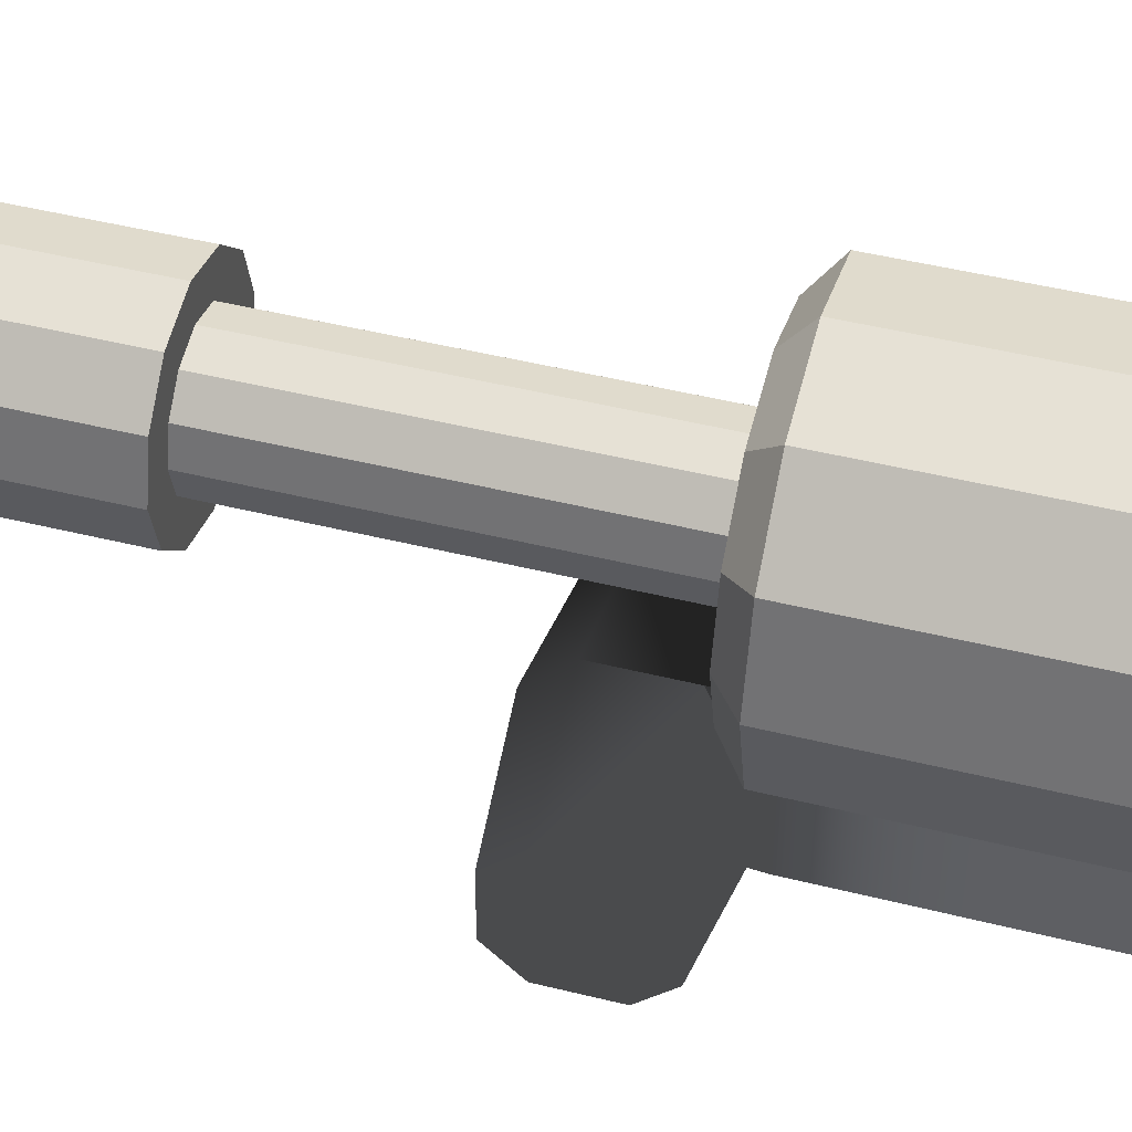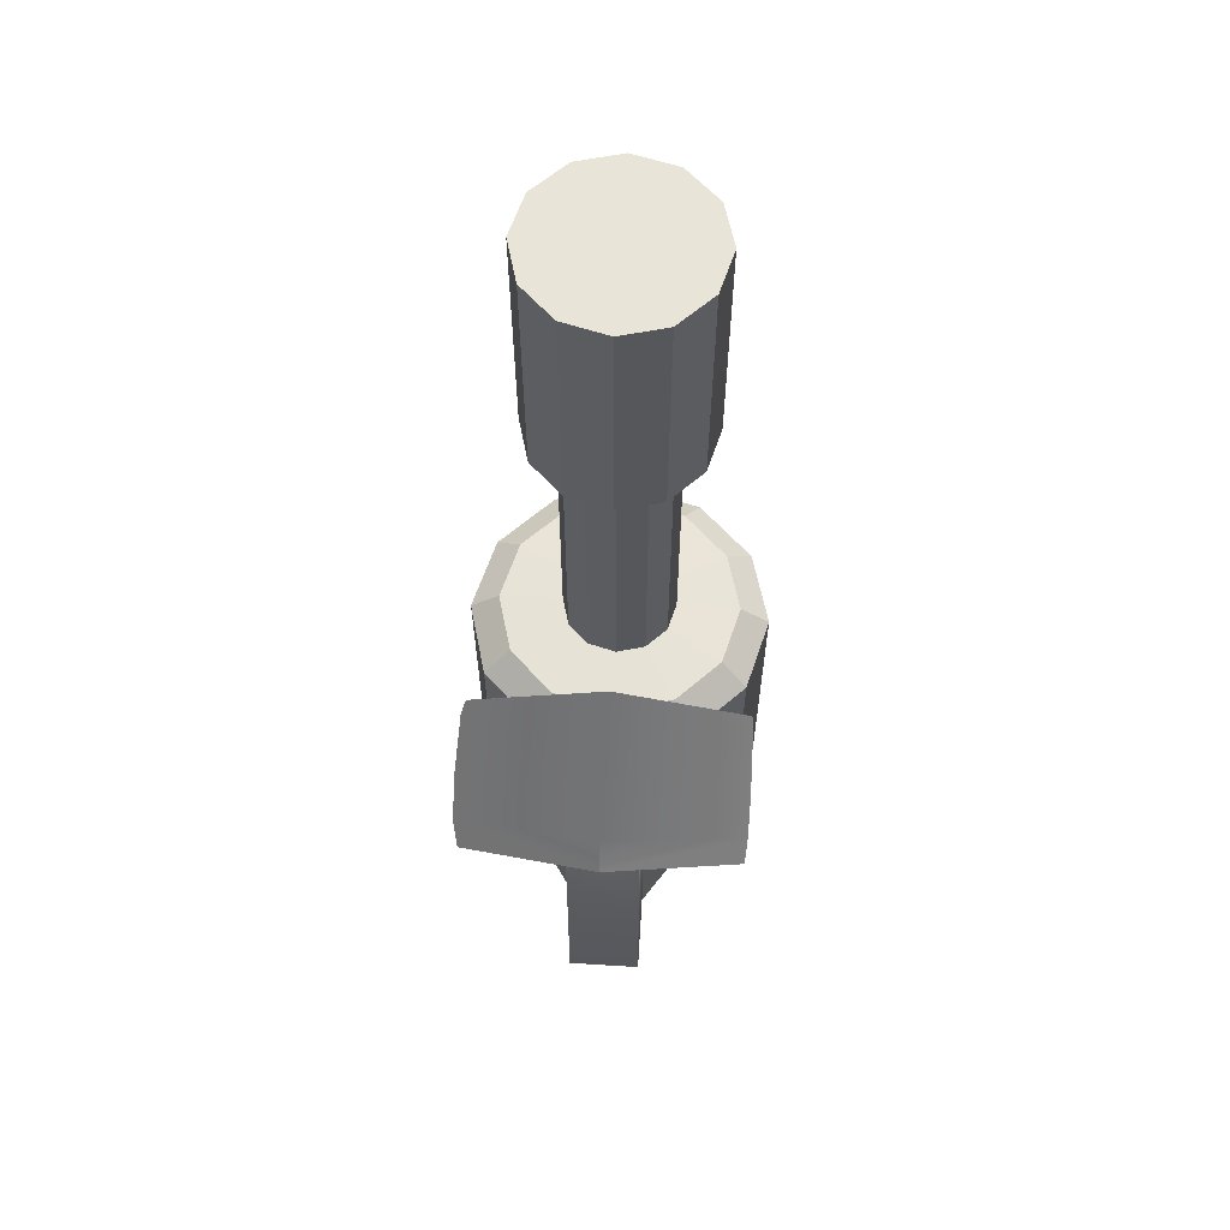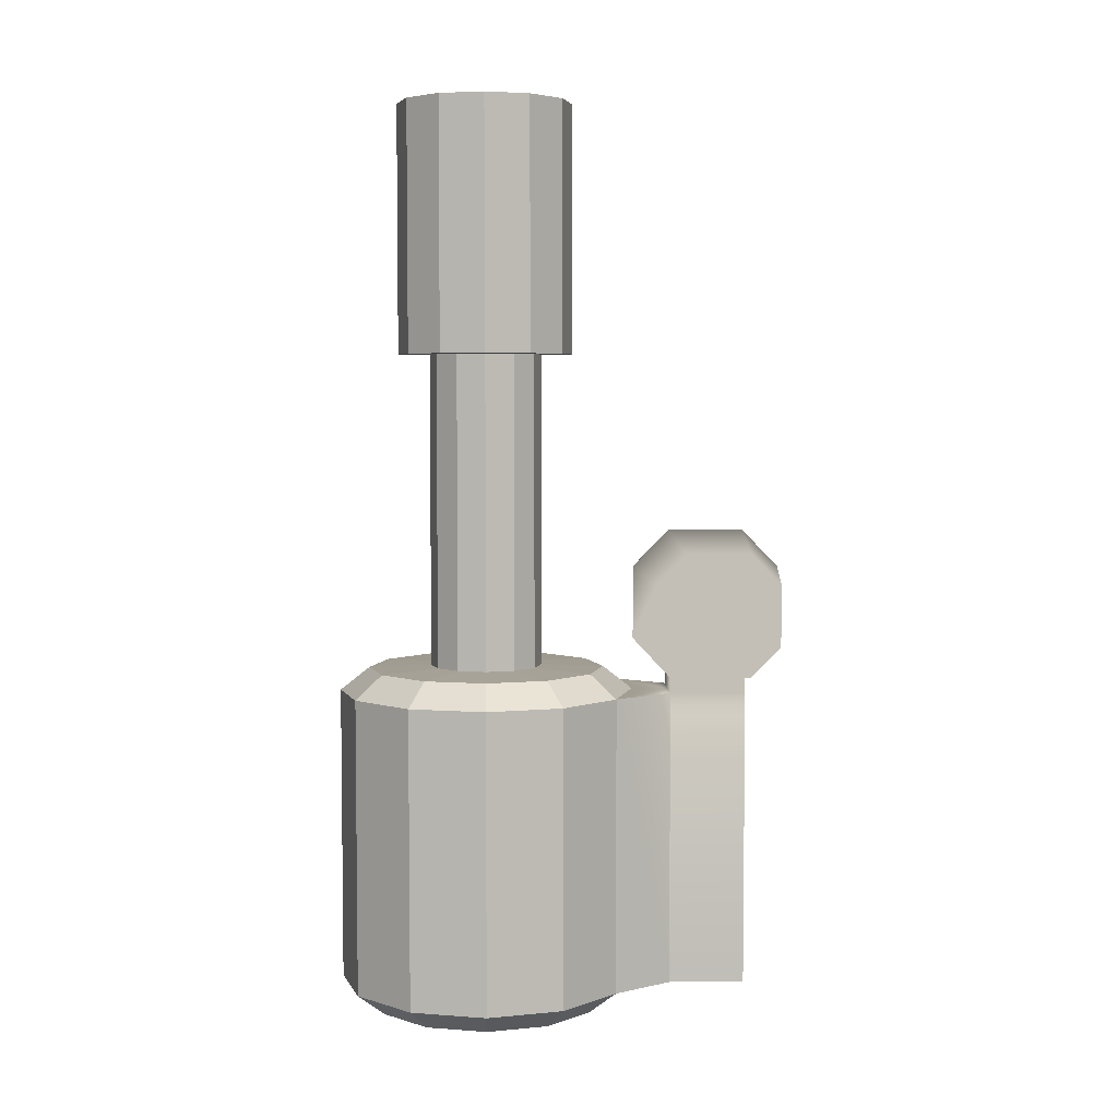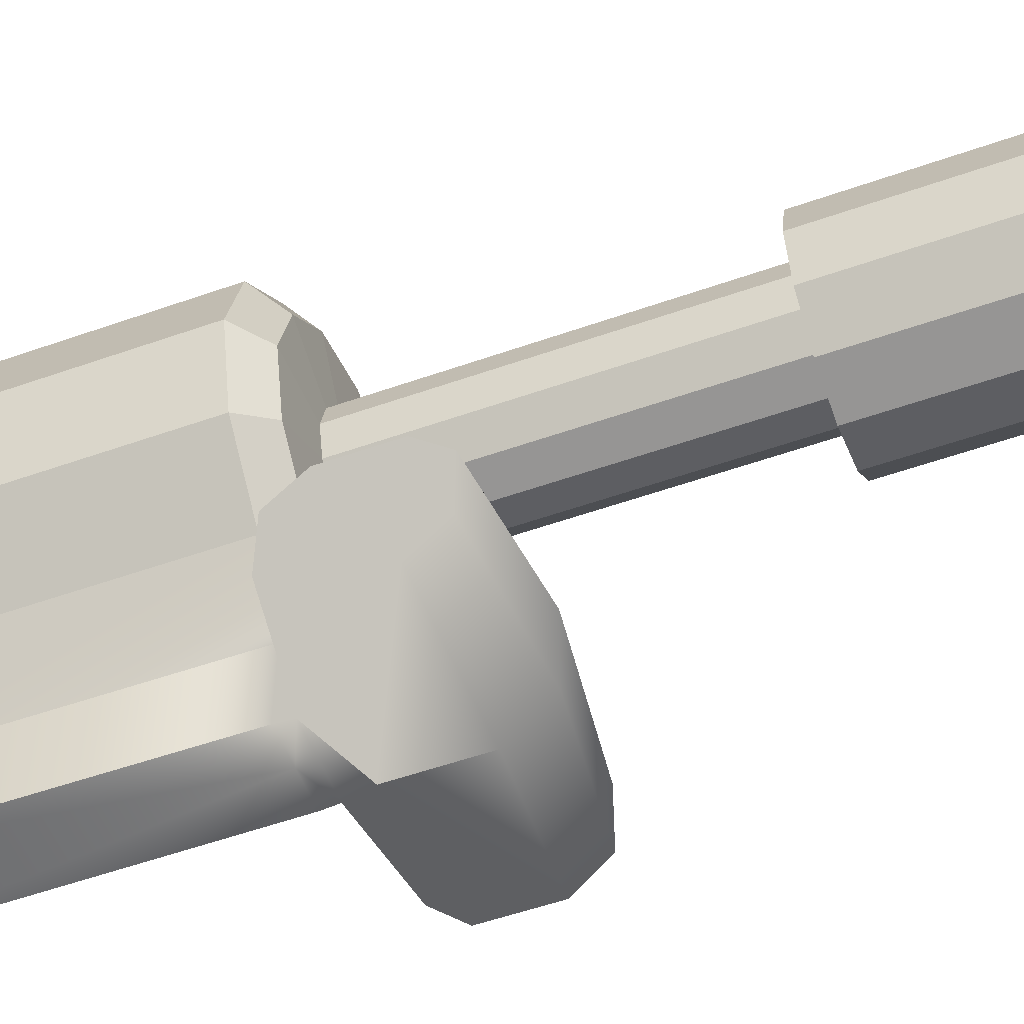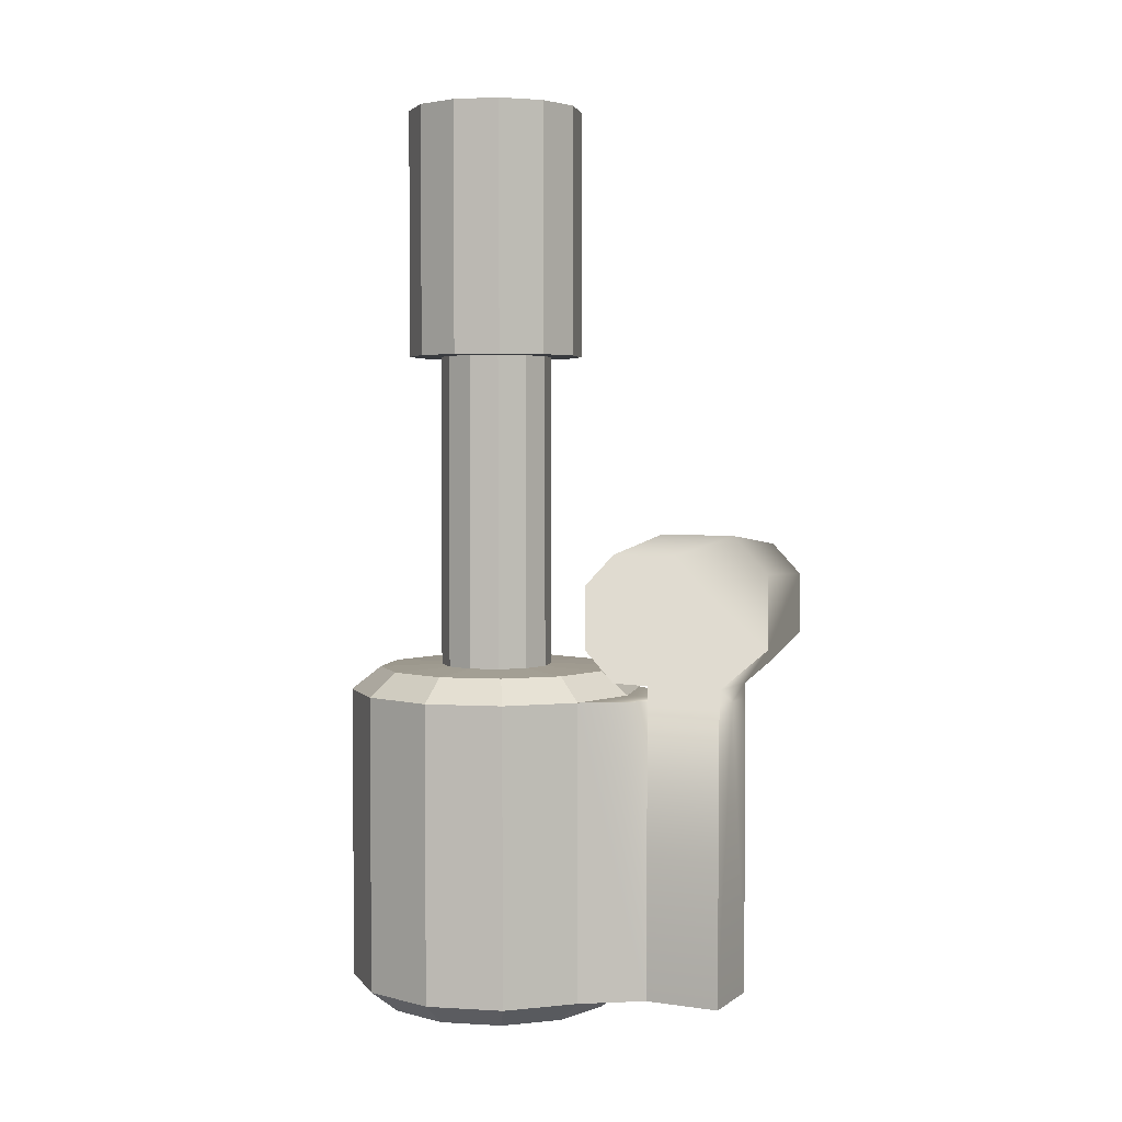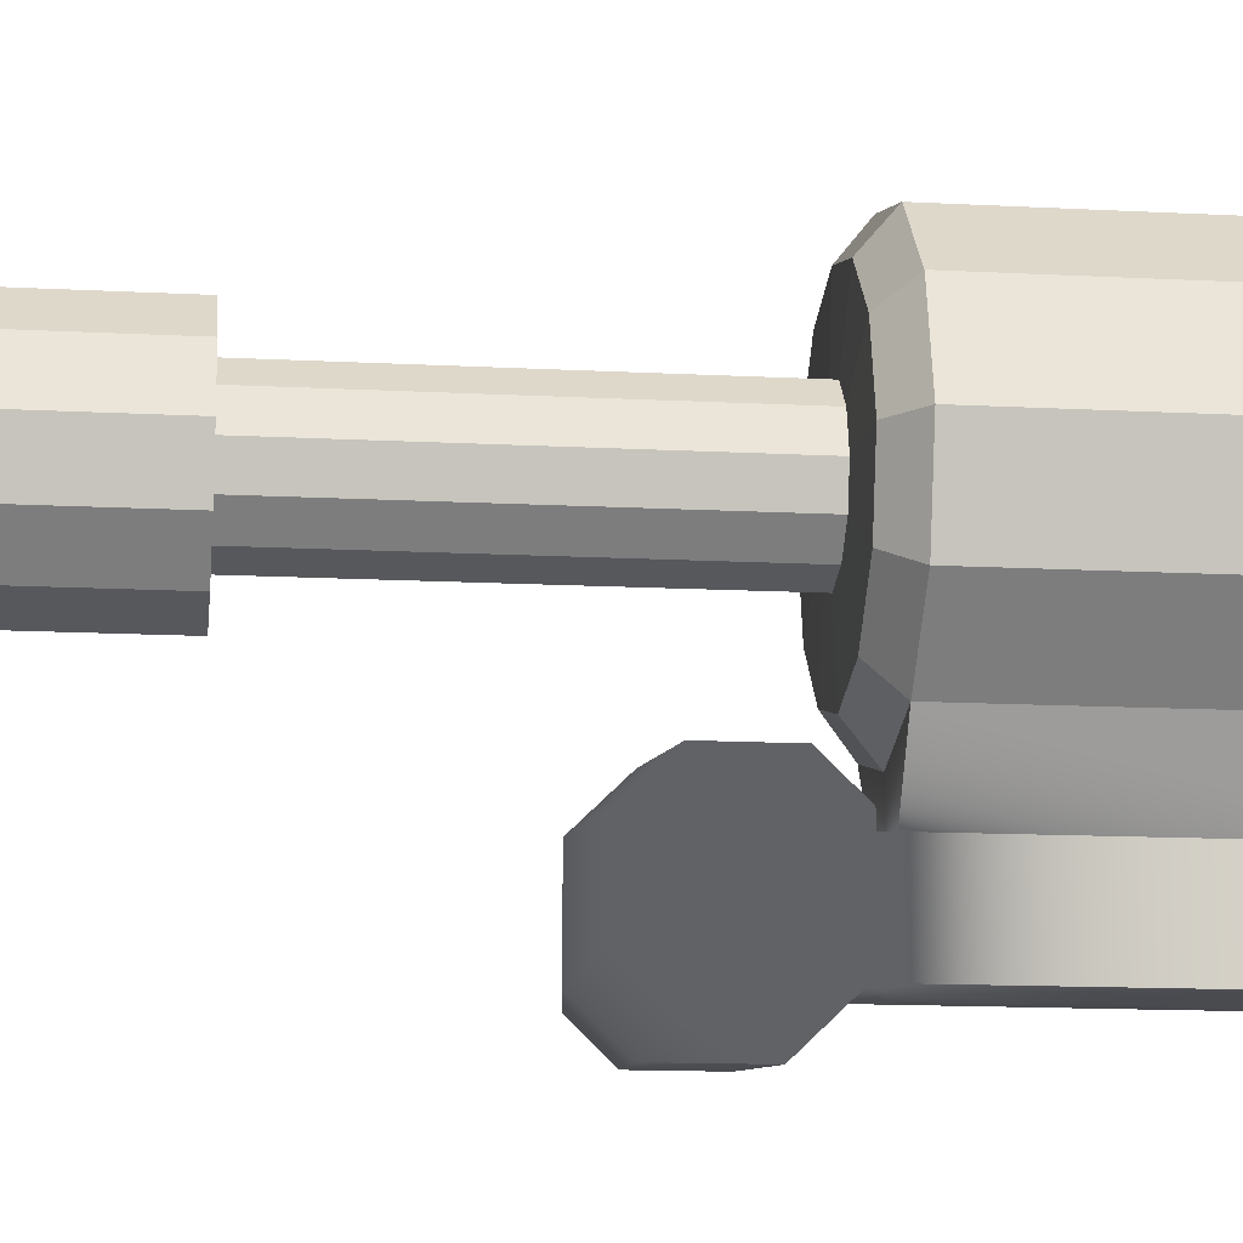
<metadata>
{"format":"obj","ext":"obj","renderer":"f3d","projection":"perspective","resolution":1024,"background":"white","views":[{"elev":47.0,"azim":105.7,"up":"+Y"},{"elev":61.4,"azim":3.6,"up":"+Z"},{"elev":4.9,"azim":-91.8,"up":"+Z"},{"elev":-54.2,"azim":-69.4,"up":"+Y"},{"elev":3.4,"azim":-63.9,"up":"+Z"},{"elev":-13.9,"azim":83.2,"up":"+Y"}]}
</metadata>
<code>
o collider_bodyGun
v -0.215 0.547 0.6166
v -0.1862 0.4395 0.6166
v -0.1075 0.3608 0.6166
v 0 0.332 0.6166
v 0.1075 0.3608 0.6166
v 0.1862 0.4395 0.6166
v 0.215 0.547 0.6166
v 0.1862 0.6545 0.6166
v 0.1075 0.7332 0.6166
v 0 0.762 0.6166
v -0.1075 0.7332 0.6166
v -0.1862 0.6545 0.6166
v -0.215 0.547 1.225
v -0.1862 0.4395 1.225
v -0.1075 0.3608 1.225
v 0 0.332 1.225
v 0.1075 0.3608 1.225
v 0.1862 0.4395 1.225
v 0.215 0.547 1.225
v 0.1862 0.6545 1.225
v 0.1075 0.7332 1.225
v 0 0.762 1.225
v -0.1075 0.7332 1.225
v -0.1862 0.6545 1.225
v -0.1376 0.547 0.6166
v -0.1191 0.4782 0.6166
v -0.06878 0.4279 0.6166
v 0 0.4094 0.6166
v 0.06878 0.4279 0.6166
v 0.1191 0.4782 0.6166
v 0.1376 0.547 0.6166
v 0.1191 0.6158 0.6166
v 0.06878 0.6661 0.6166
v 0 0.6846 0.6166
v -0.06878 0.6661 0.6166
v -0.1191 0.6158 0.6166
v -0.1376 0.547 -0.1554
v -0.1191 0.6158 -0.1554
v -0.06878 0.6661 -0.1554
v 0 0.6846 -0.1554
v 0.06878 0.6661 -0.1554
v 0.1191 0.6158 -0.1554
v 0.1376 0.547 -0.1554
v 0.1191 0.4782 -0.1554
v 0.06878 0.4279 -0.1554
v 0 0.4094 -0.1554
v -0.06878 0.4279 -0.1554
v -0.1191 0.4782 -0.1554
v -0.3639 0.547 -0.2172
v -0.3152 0.729 -0.2172
v -0.182 0.8622 -0.2172
v 0 0.9109 -0.2172
v 0.182 0.8622 -0.2172
v 0.3152 0.729 -0.2172
v 0.3639 0.547 -0.2172
v 0.3152 0.365 -0.2172
v 0.182 0.2318 -0.2172
v 0 0.1831 -0.2172
v -0.182 0.2318 -0.2172
v -0.3152 0.365 -0.2172
v -0.3639 0.547 -0.9458
v -0.3152 0.729 -0.9458
v -0.182 0.8622 -0.9458
v 0 0.9109 -0.9458
v 0.182 0.8622 -0.9458
v 0.3152 0.729 -0.9458
v 0.3639 0.547 -0.9458
v 0.3152 0.365 -0.9458
v 0.182 0.2318 -0.9458
v 0 0.1831 -0.9458
v -0.182 0.2318 -0.9458
v -0.3152 0.365 -0.9458
v 0.253 0.4009 -0.1606
v 0.1461 0.294 -0.1606
v 0 0.2549 -0.1606
v -0.1461 0.294 -0.1606
v -0.253 0.4009 -0.1606
v -0.2921 0.547 -0.1606
v -0.253 0.6931 -0.1606
v -0.1461 0.8 -0.1606
v 0 0.8391 -0.1606
v 0.1461 0.8 -0.1606
v 0.253 0.6931 -0.1606
v 0.2921 0.547 -0.1606
v 0.2921 0.547 -1.002
v 0.253 0.6931 -1.002
v 0.1461 0.8 -1.002
v 0 0.8391 -1.002
v -0.1461 0.8 -1.002
v -0.253 0.6931 -1.002
v -0.2921 0.547 -1.002
v -0.253 0.4009 -1.002
v -0.1461 0.294 -1.002
v 0 0.2549 -1.002
v 0.1461 0.294 -1.002
v 0.253 0.4009 -1.002
v 0.08831 -0.0925 -0.9458
v 0 -0.0925 -0.9458
v 0 0.0925 -0.9458
v 0.08831 0.0925 -0.9458
v -0.08831 -0.0925 -0.9458
v -0.08831 0.0925 -0.9458
v -0.08261 -0.0925 -0.1806
v 0 -0.0925 -0.1806
v -0.08261 0.0925 -0.1806
v 0.08261 -0.0925 -0.1806
v 0.08261 0.0925 -0.1806
v 0 -0.0925 0.1806
v 0 0.0925 0.1806
v 0 0.1805 0.09031
v 0 -0.1805 0.09031
v -0.3208 -0.07539 -0.1472
v -0.3208 0.07539 -0.1472
v 0.3208 -0.07539 -0.1472
v 0.3208 0.07539 -0.1472
v -0.3208 -0.07539 0.1472
v -0.3208 0.07539 0.1472
v 0.3208 -0.07539 0.1472
v 0.3208 0.07539 0.1472
v -0.3208 0.1471 -0.0736
v -0.3208 0.1471 0.0736
v 0.3208 0.1471 0.0736
v 0.3208 0.1471 -0.0736
v -0.3208 -0.1471 0.0736
v -0.3208 -0.1471 -0.0736
v 0.3208 -0.1471 -0.0736
v 0.3208 -0.1471 0.0736
v 0 0.1805 -0.09031
v 0 -0.1805 -0.09031
v 0 0.547 1.225
v 0 0.547 -1.008
v 0 -0.0925 -0.2172
v 0.08546 -0.0925 -0.2172
v -0.08546 -0.0925 -0.2172
v 0.08546 0.0925 -0.2172
v -0.08546 0.0925 -0.2172
v 0 0.0925 -0.2172
v 0 0.0925 -0.1806
g Default
f 13 1 2 14
f 14 2 3 15
f 15 3 4 16
f 16 4 5 17
f 17 5 6 18
f 18 6 7 19
f 19 7 8 20
f 20 8 9 21
f 21 9 10 22
f 22 10 11 23
f 23 11 12 24
f 24 12 1 13
f 2 26 27 3
f 2 1 25 26
f 1 12 36 25
f 11 35 36 12
f 11 10 34 35
f 9 33 34 10
f 9 8 32 33
f 7 31 32 8
f 6 30 31 7
f 6 5 29 30
f 5 4 28 29
f 3 27 28 4
f 48 26 25 37
f 37 25 36 38
f 38 36 35 39
f 39 35 34 40
f 40 34 33 41
f 41 33 32 42
f 42 32 31 43
f 43 31 30 44
f 44 30 29 45
f 45 29 28 46
f 46 28 27 47
f 47 27 26 48
f 72 60 49 61
f 61 49 50 62
f 62 50 51 63
f 63 51 52 64
f 64 52 53 65
f 65 53 54 66
f 66 54 55 67
f 67 55 56 68
f 68 56 57 69
f 71 59 60 72
f 56 73 74 57
f 73 44 45 74
f 57 74 75 58
f 75 74 45 46
f 59 58 75 76
f 75 46 47 76
f 60 59 76 77
f 77 76 47 48
f 60 77 78 49
f 77 48 37 78
f 50 49 78 79
f 79 78 37 38
f 51 50 79 80
f 79 38 39 80
f 52 51 80 81
f 80 39 40 81
f 52 81 82 53
f 82 81 40 41
f 53 82 83 54
f 83 82 41 42
f 54 83 84 55
f 83 42 43 84
f 56 55 84 73
f 73 84 43 44
f 66 67 85 86
f 65 66 86 87
f 64 65 87 88
f 64 88 89 63
f 63 89 90 62
f 62 90 91 61
f 72 61 91 92
f 72 92 93 71
f 71 93 94 70
f 69 70 94 95
f 68 69 95 96
f 68 96 85 67
f 130 24 13 14
f 130 14 15 16
f 130 16 17 18
f 130 18 19 20
f 130 20 21 22
f 130 22 23 24
f 131 86 85 96
f 131 88 87 86
f 131 90 89 88
f 131 92 91 90
f 131 94 93 92
f 131 96 95 94
f 97 98 99 100
f 98 101 102 99
f 105 103 112 113
f 106 107 115 114
f 117 113 112 116
f 118 114 115 119
f 113 117 121 120
f 119 115 123 122
f 116 112 125 124
f 114 118 127 126
f 128 105 113 120
f 128 123 115 107
f 129 125 112 103
f 129 106 114 126
f 129 103 104 106
f 109 110 121 117
f 111 108 116 124
f 108 109 117 116
f 108 111 127 118
f 109 108 118 119
f 110 109 119 122
f 129 111 124 125
f 129 126 127 111
f 128 120 121 110
f 128 110 122 123
f 132 133 106 104
f 97 133 132 98
f 132 104 103 134
f 101 98 132 134
f 135 107 106 133
f 133 97 100 135
f 134 103 105 136
f 136 102 101 134
f 57 58 137 135
f 100 69 57 135
f 69 100 99 70
f 71 70 99 102
f 102 136 59 71
f 59 136 137 58
f 128 107 138 105
f 137 136 105 138
f 137 138 107 135

</code>
